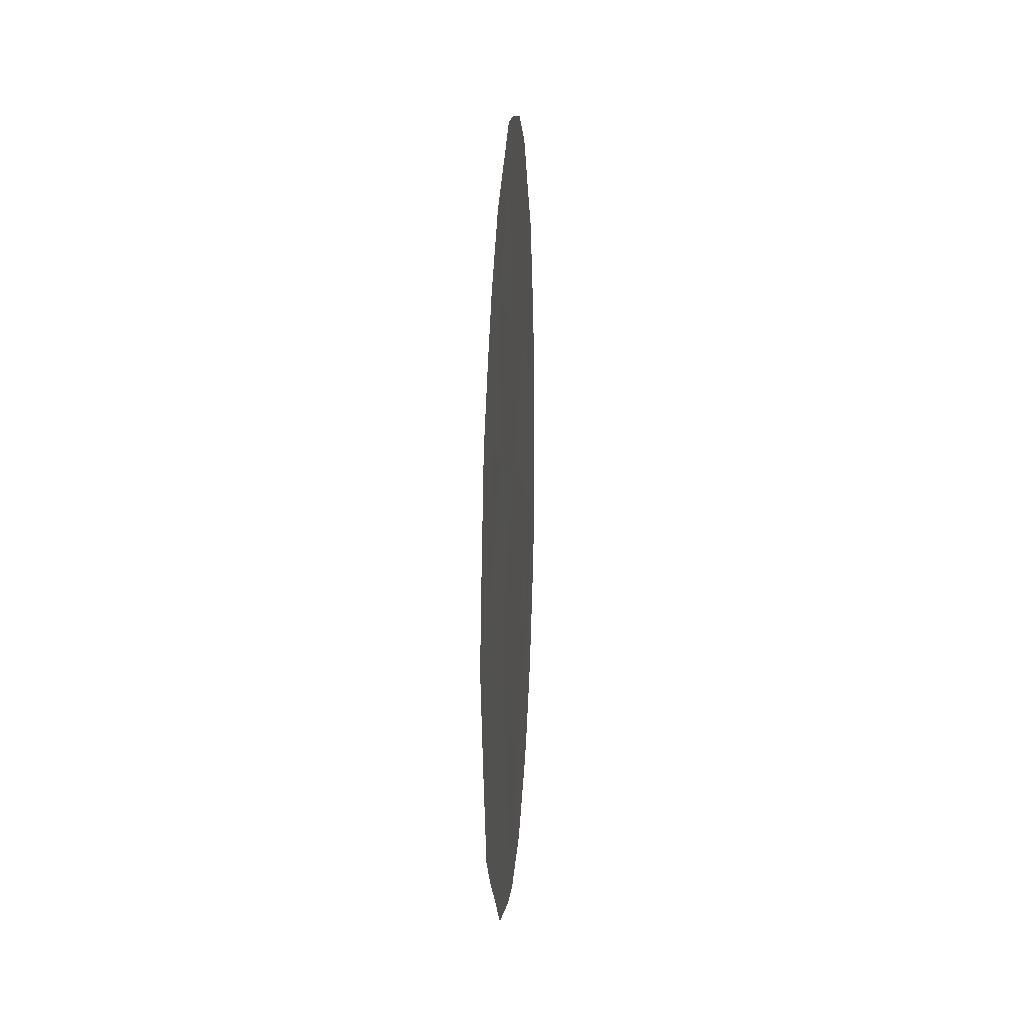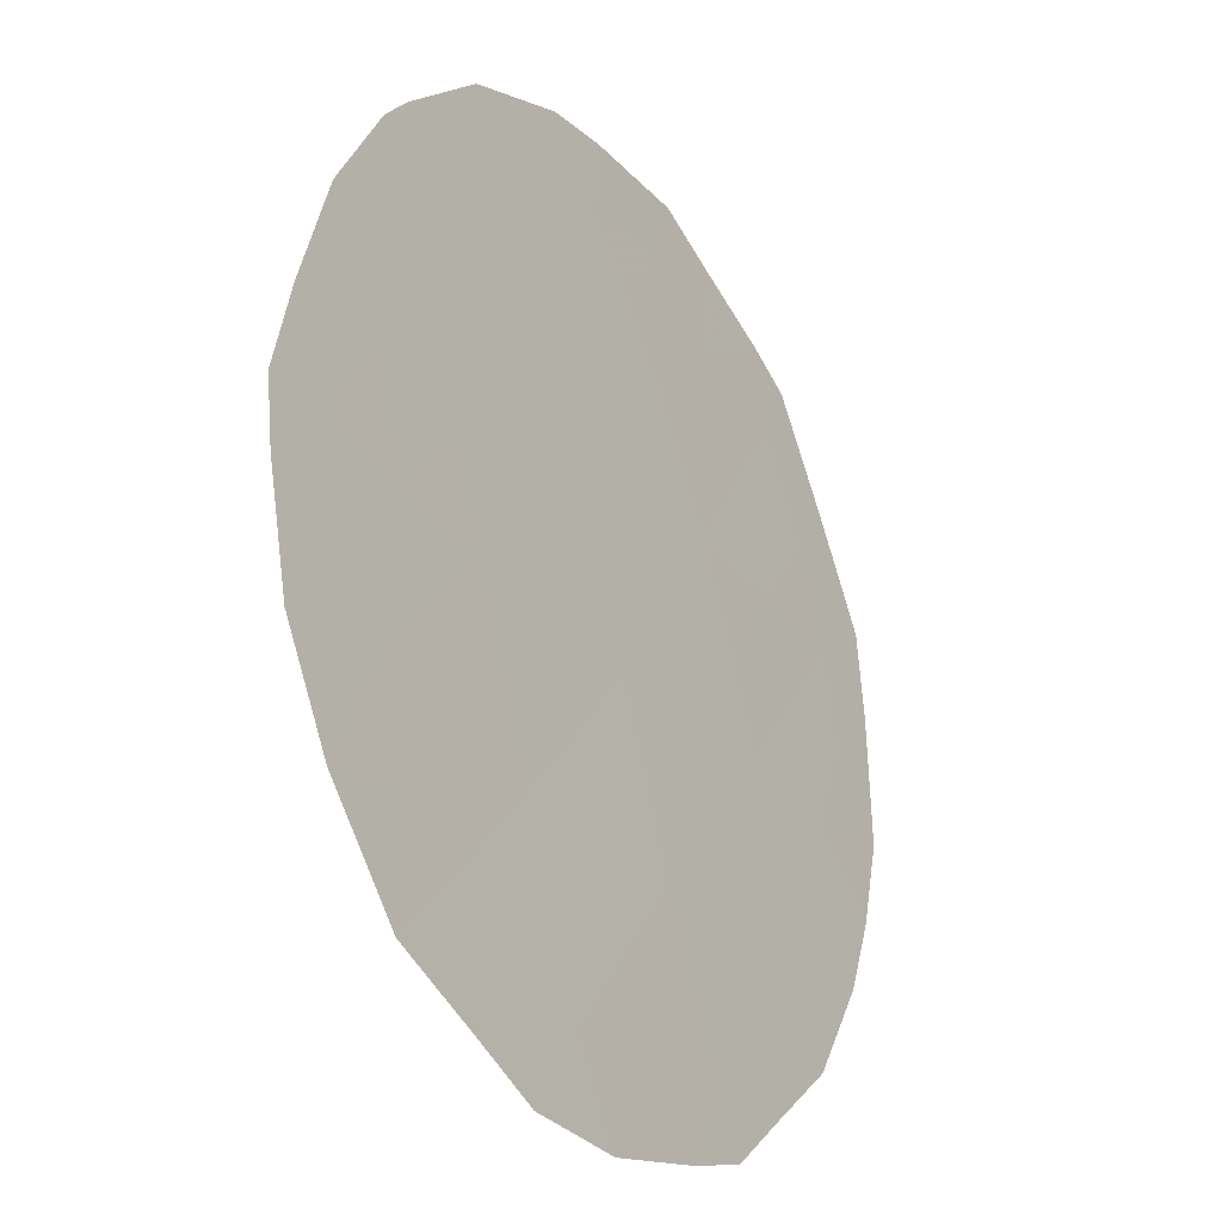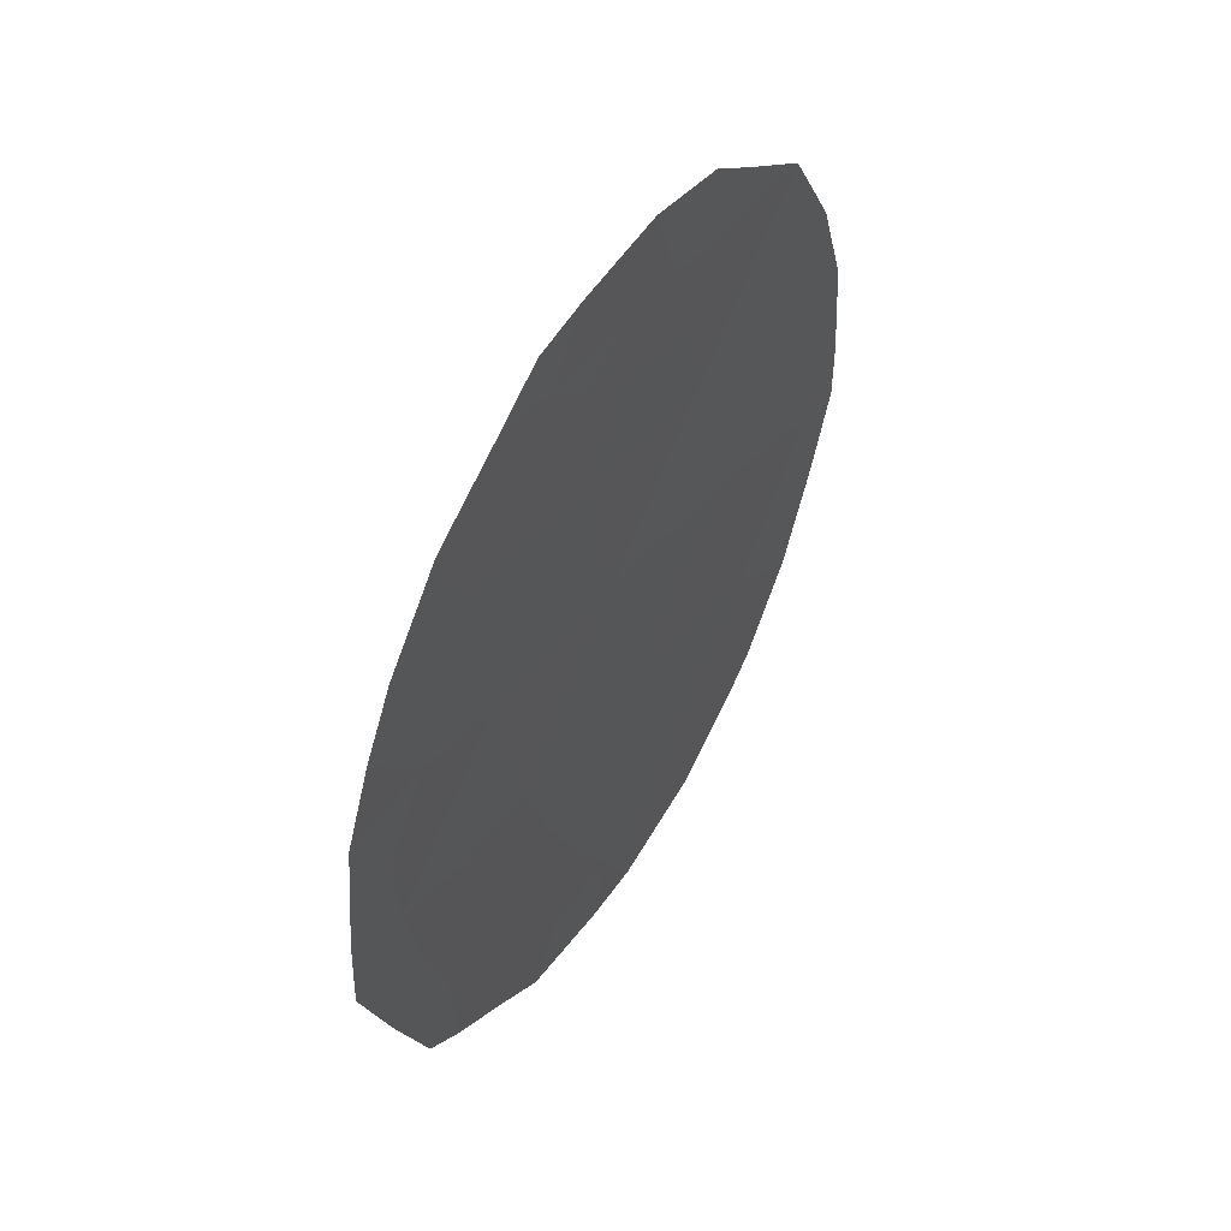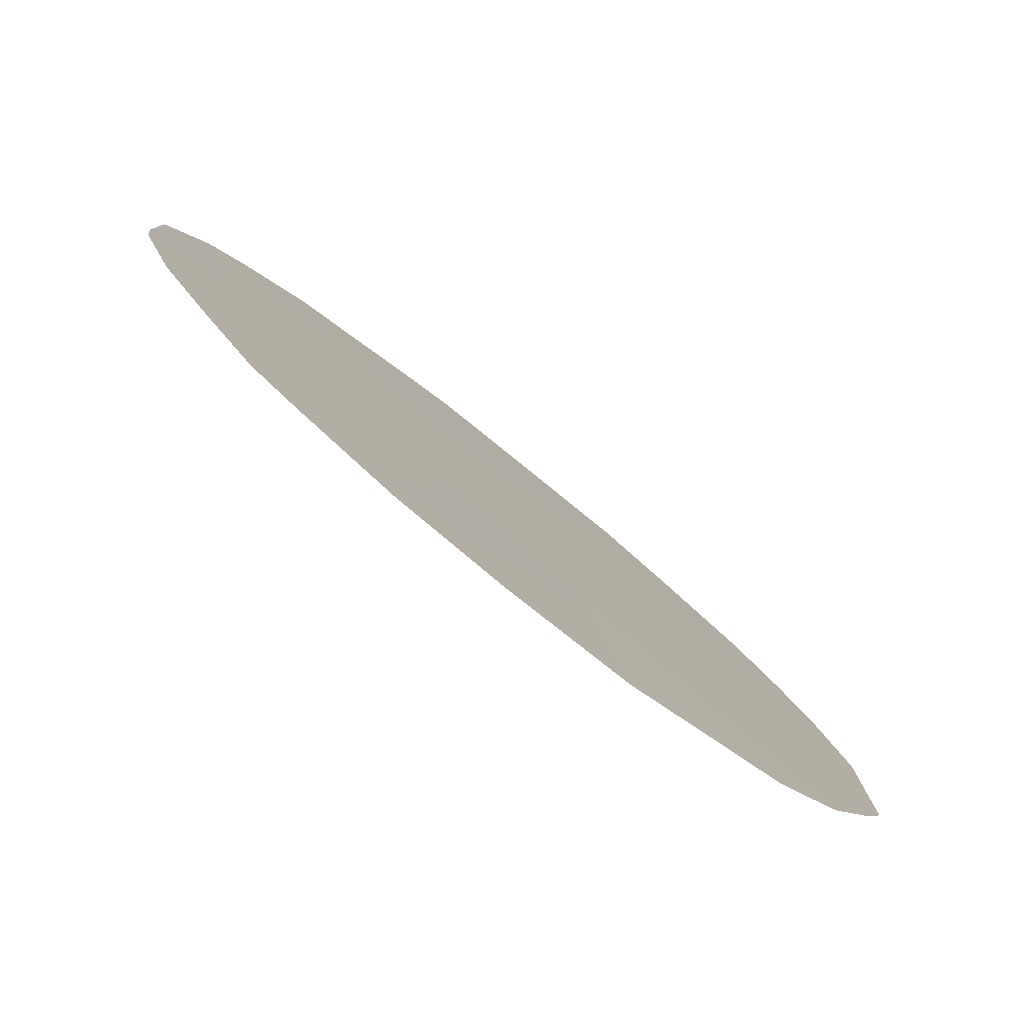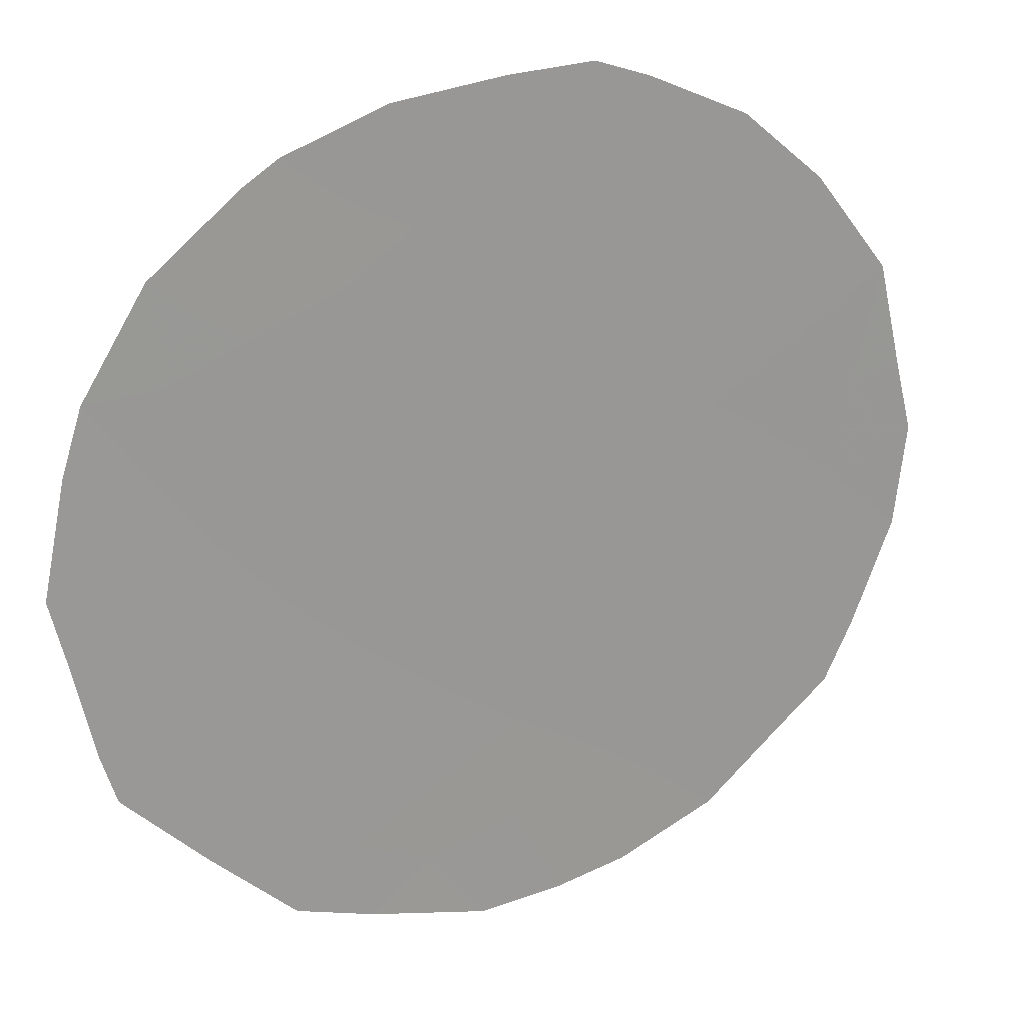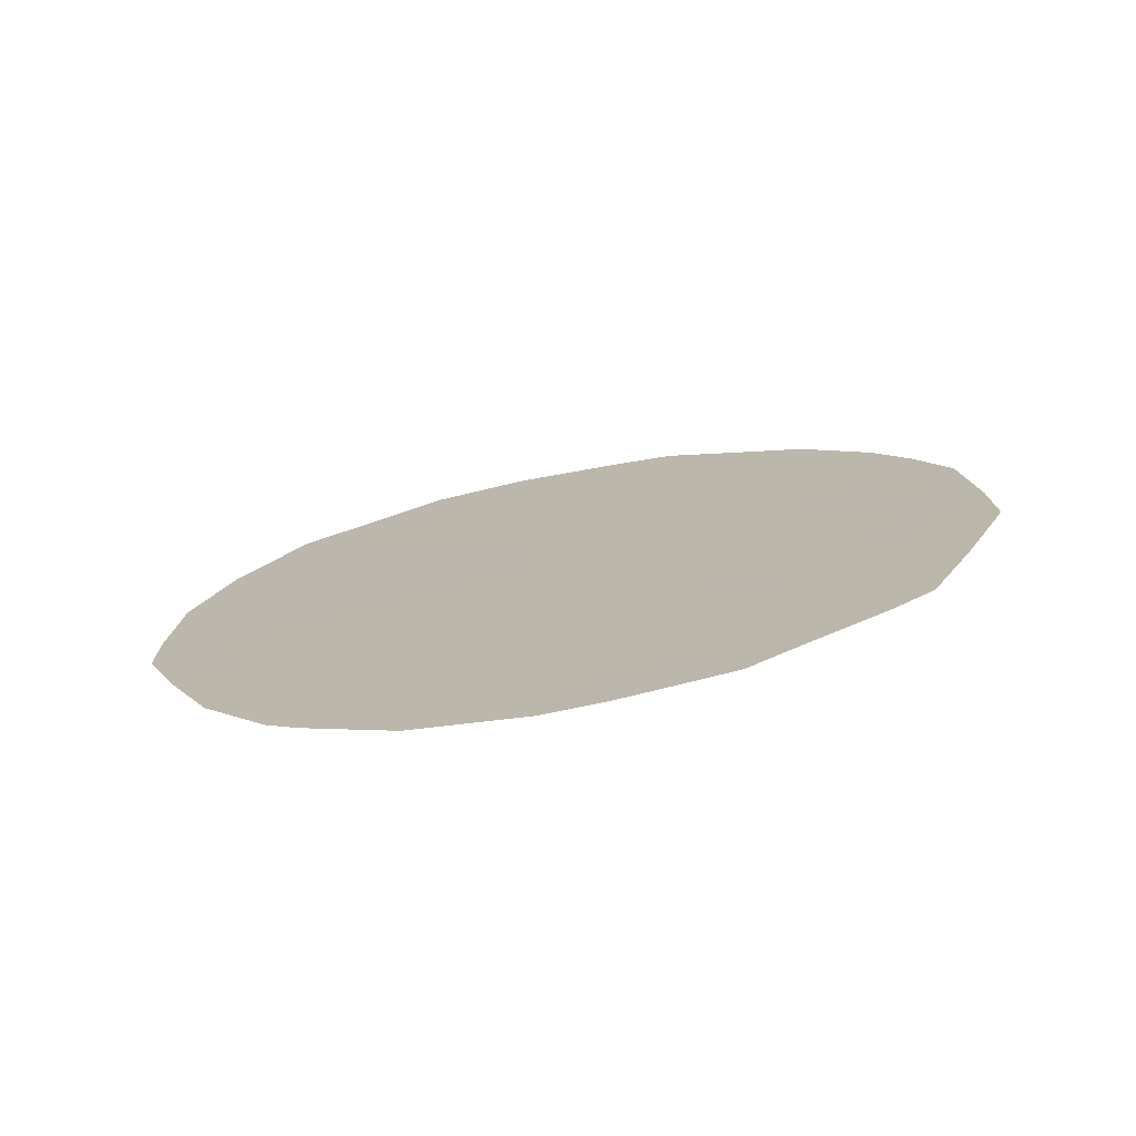
<metadata>
{"format":"obj","ext":"obj","renderer":"f3d","projection":"perspective","resolution":1024,"background":"white","views":[{"elev":6.7,"azim":-143.0,"up":"+Y"},{"elev":68.7,"azim":176.1,"up":"+Z"},{"elev":48.5,"azim":-114.9,"up":"+Y"},{"elev":54.1,"azim":138.3,"up":"+Z"},{"elev":-16.1,"azim":58.5,"up":"+Z"},{"elev":-74.3,"azim":134.4,"up":"+Y"}]}
</metadata>
<code>
v -77.22 38.42 70.17
v -78.61 33.61 67.99
v -78.91 35.5 67.56
v -78.12 31.71 68.7
v -77.46 33.37 69.73
v -76.7 34.85 70.92
v -79.73 34.11 66.26
v -77.07 31.5 70.31
v -79.5 35.82 66.64
v -79.12 37.28 67.25
v -75.65 34.27 72.51
v -76.93 36.64 70.58
v -76.33 32.84 71.46
v -78.33 38.61 68.48
v -78.04 36.96 68.9
v -75.87 36.2 72.19
v -77.79 35.21 69.26
v -79.32 31.17 66.82
v -78.45 39.15 68.3
v -78.79 38.76 67.78
v -79.89 36.64 66.05
v -80.07 35.82 65.75
v -75.3 34.78 73.06
v -75.3 34.16 73.05
v -76.15 31.33 71.73
v -78.08 39.25 68.88
v -75.35 35.95 72.97
v -75.97 38.12 72.05
v -75.58 37.02 72.63
v -75.49 33.3 72.76
v -80.12 34.55 65.64
v -80.12 33.69 65.62
v -76.87 30.41 70.59
v -77.53 30.12 69.57
v -78.54 30.28 68.01
v -79.69 37.31 66.38
v -76.85 39.12 70.73
v -77.43 39.33 69.86
v -79.56 31.49 66.45
v -76.33 31.06 71.44
v -79.29 38.18 67
v -78.2 34.43 68.62
v -78.77 34.56 67.75
v -78.34 35.33 68.41
v -79 36.42 67.42
v -77.64 34.31 69.48
v -78.02 33.5 68.88
v -77.25 35.06 70.09
v -77.09 34.14 70.31
v -75.76 32.23 72.33
v -76.29 32.11 71.52
v -77.58 31.65 69.53
v -77.81 32.56 69.19
v -77.27 32.42 70.02
v -78.39 32.63 68.31
v -78.47 36.22 68.24
v -77.92 36.08 69.08
v -75.74 35.22 72.38
v -78.99 32.75 67.36
v -79.19 33.78 67.08
v -77.62 37.69 69.55
v -78.18 37.83 68.7
v -76.03 37.03 71.95
v -77.06 37.52 70.4
v -76.49 37.33 71.26
v -75.99 33.49 71.99
v -79.78 35.01 66.2
v -77.37 30.89 69.84
v -77.82 30.9 69.15
v -78.34 30.9 68.34
v -78.86 30.65 67.53
v -77.91 30.13 68.99
v -79.44 36.69 66.75
v -79.33 34.77 66.88
v -76.74 32.26 70.82
v -76.58 31.44 71.06
v -76.92 33.18 70.57
v -78.72 38 67.87
v -77.79 38.55 69.3
v -76.15 34.56 71.75
v -76.27 35.52 71.58
v -78.59 37.12 68.07
v -77.49 36.81 69.74
v -76.39 36.42 71.4
v -76.82 35.76 70.75
v -76.54 33.87 71.15
v -77.37 35.94 69.91
v -76.66 38.22 71.02
v -76.48 38.68 71.29
v -79.57 33.09 66.47
v -79.85 32.58 66.02
v -79.35 32.07 66.79
v -78.76 31.67 67.71
f 42 43 44
f 45 9 73
f 14 20 19
f 9 22 21
f 11 23 24
f 42 46 47
f 48 49 46
f 52 53 54
f 55 47 53
f 14 19 26
f 44 56 57
f 11 58 23
f 59 90 60
f 61 62 79
f 63 28 29
f 64 88 65
f 55 93 59
f 7 32 31
f 9 67 22
f 8 33 68
f 52 68 69
f 93 70 71
f 69 72 70
f 10 73 36
f 1 38 37
f 43 60 74
f 92 18 39
f 9 74 67
f 11 24 30
f 75 51 76
f 8 76 33
f 77 75 54
f 14 78 20
f 1 79 38
f 58 80 81
f 45 82 56
f 62 82 78
f 61 64 83
f 84 65 63
f 16 29 27
f 81 85 84
f 86 77 49
f 86 80 66
f 10 36 41
f 87 85 48
f 57 83 87
f 88 37 89
f 90 92 91
f 17 42 44
f 42 2 43
f 44 43 3
f 10 45 73
f 45 3 9
f 2 42 47
f 42 17 46
f 47 46 5
f 17 48 46
f 48 6 49
f 46 49 5
f 51 50 25
f 8 52 54
f 52 4 53
f 54 53 5
f 4 55 53
f 55 2 47
f 53 47 5
f 17 44 57
f 44 3 56
f 57 56 15
f 27 58 16
f 58 27 23
f 2 59 60
f 60 90 7
f 1 61 79
f 61 15 62
f 79 62 14
f 16 63 29
f 12 64 65
f 64 1 88
f 65 88 28
f 30 66 11
f 50 66 30
f 2 55 59
f 59 93 92
f 31 67 7
f 67 31 22
f 68 33 34
f 4 52 69
f 52 8 68
f 69 68 34
f 72 69 34
f 71 70 35
f 92 93 18
f 71 18 93
f 4 69 70
f 70 72 35
f 21 73 9
f 73 21 36
f 3 43 74
f 43 2 60
f 74 60 7
f 9 3 74
f 67 74 7
f 8 75 76
f 75 13 51
f 76 51 25
f 40 76 25
f 76 40 33
f 5 77 54
f 77 13 75
f 54 75 8
f 41 78 10
f 78 41 20
f 26 79 14
f 79 26 38
f 16 58 81
f 58 11 80
f 81 80 6
f 3 45 56
f 45 10 82
f 56 82 15
f 14 62 78
f 62 15 82
f 78 82 10
f 15 61 83
f 61 1 64
f 83 64 12
f 16 84 63
f 84 12 65
f 63 65 28
f 16 81 84
f 81 6 85
f 84 85 12
f 6 86 49
f 86 13 77
f 49 77 5
f 13 86 66
f 86 6 80
f 66 80 11
f 17 87 48
f 87 12 85
f 48 85 6
f 17 57 87
f 57 15 83
f 87 83 12
f 37 88 1
f 89 28 88
f 39 91 92
f 7 90 32
f 91 32 90
f 92 90 59
f 55 4 93
f 93 4 70
f 13 66 50
f 51 13 50

</code>
